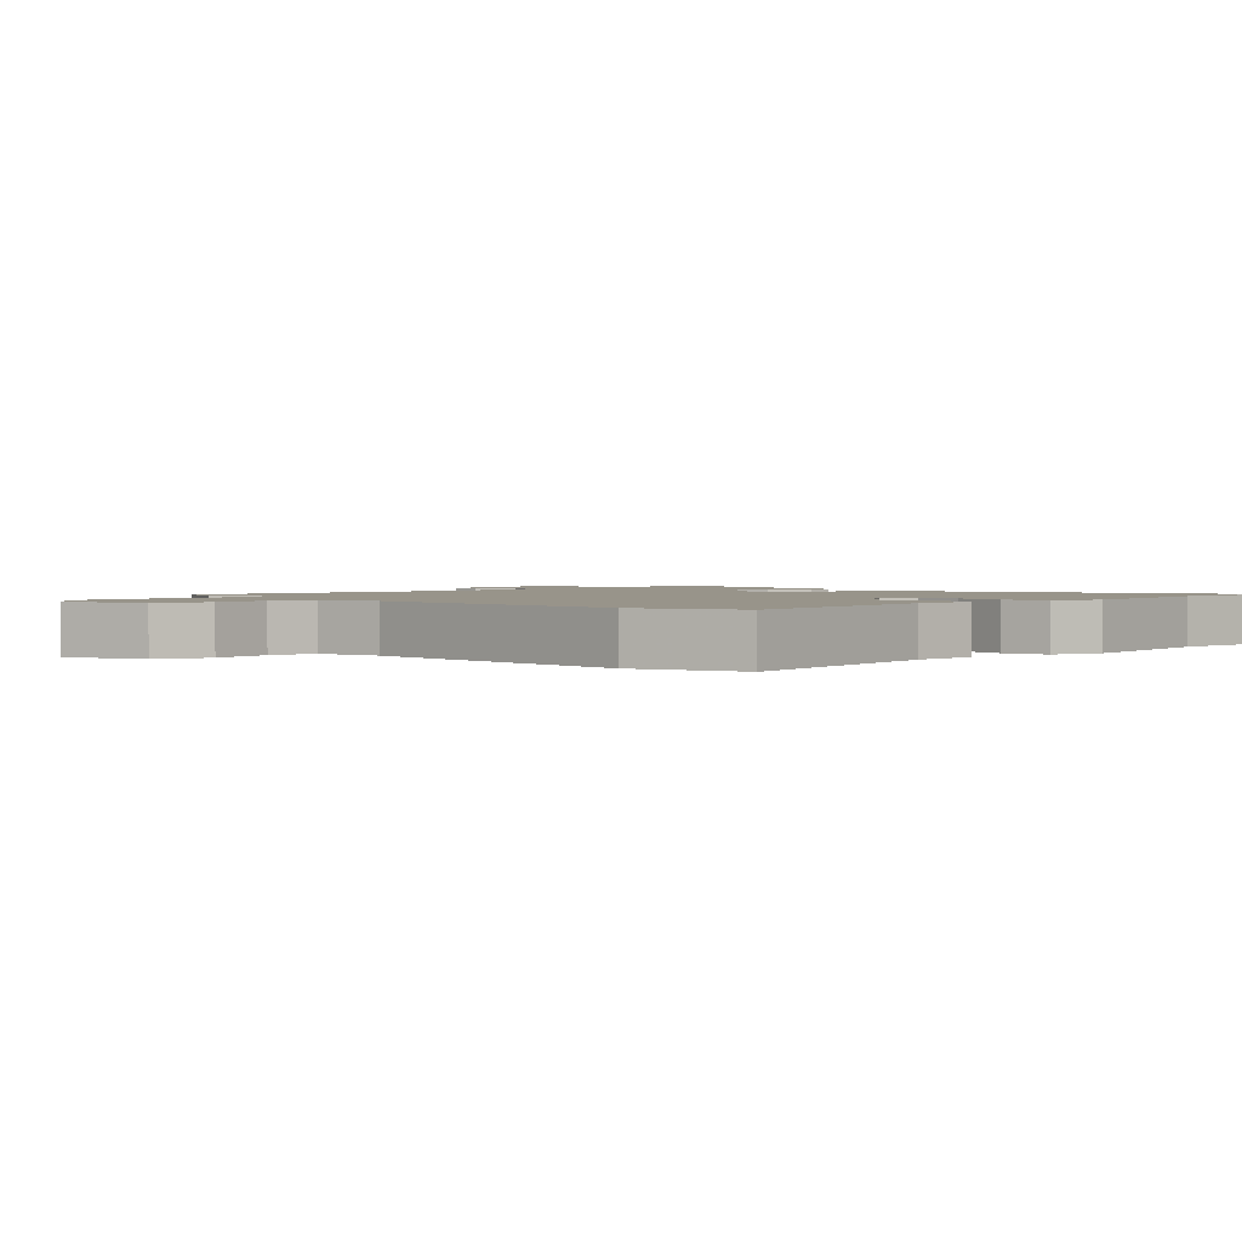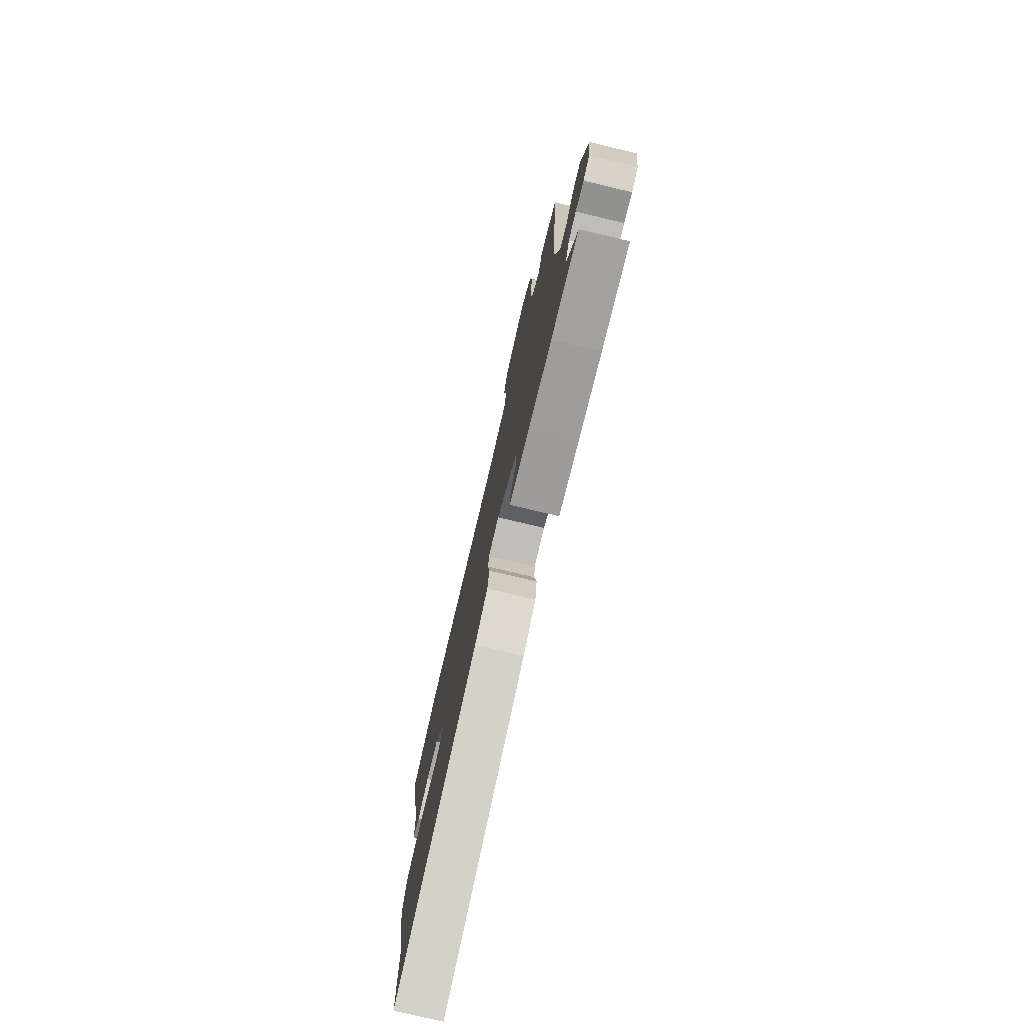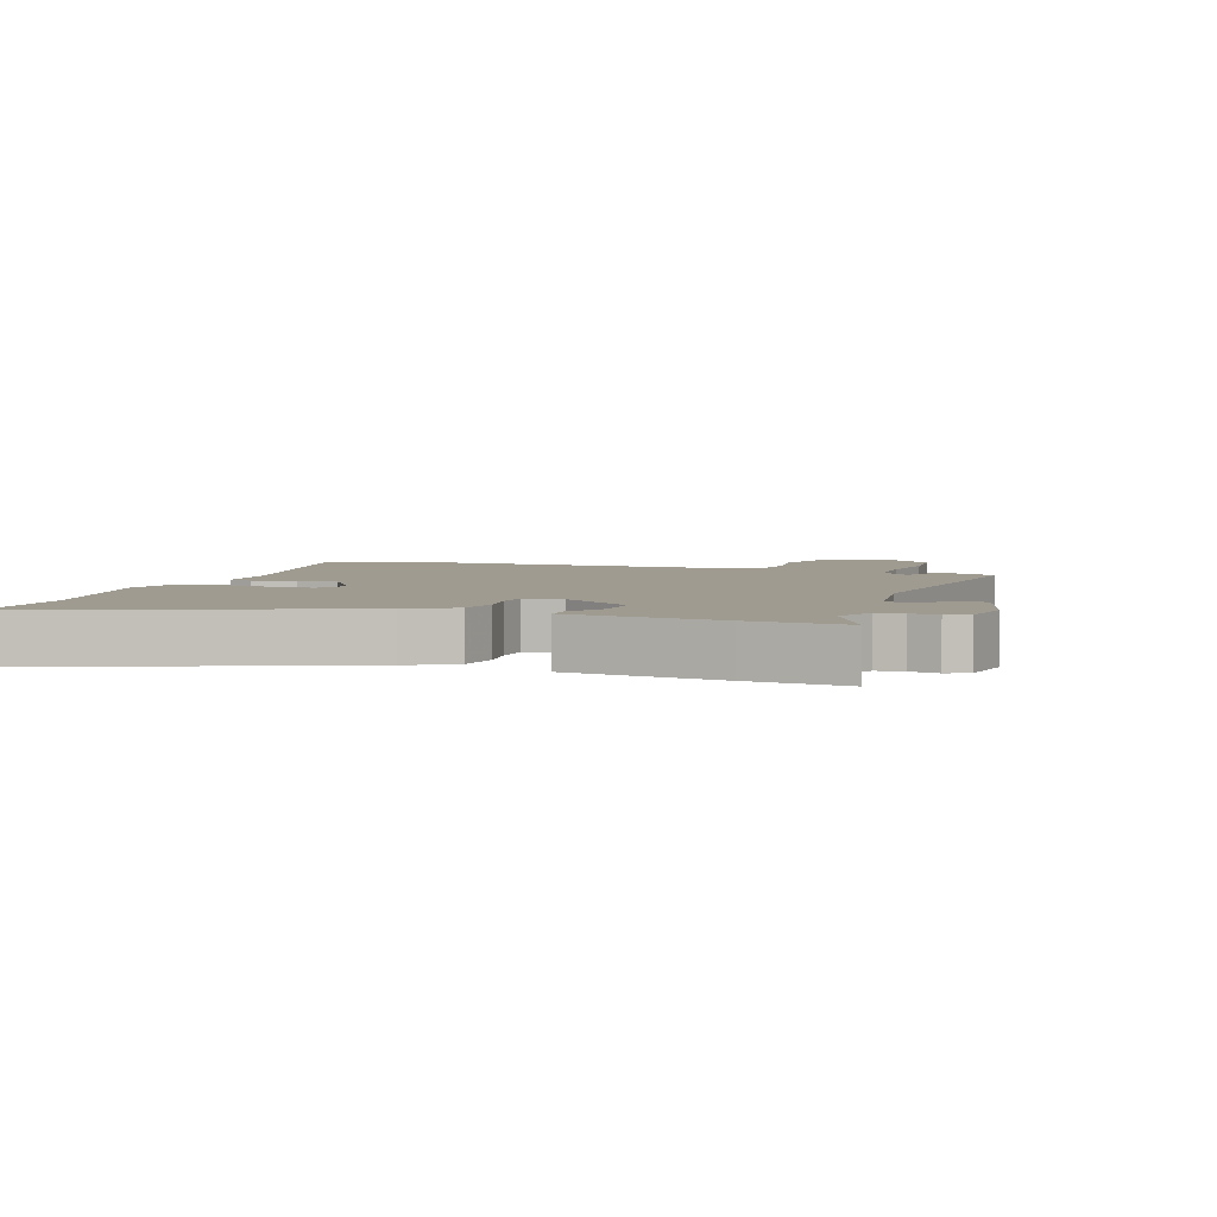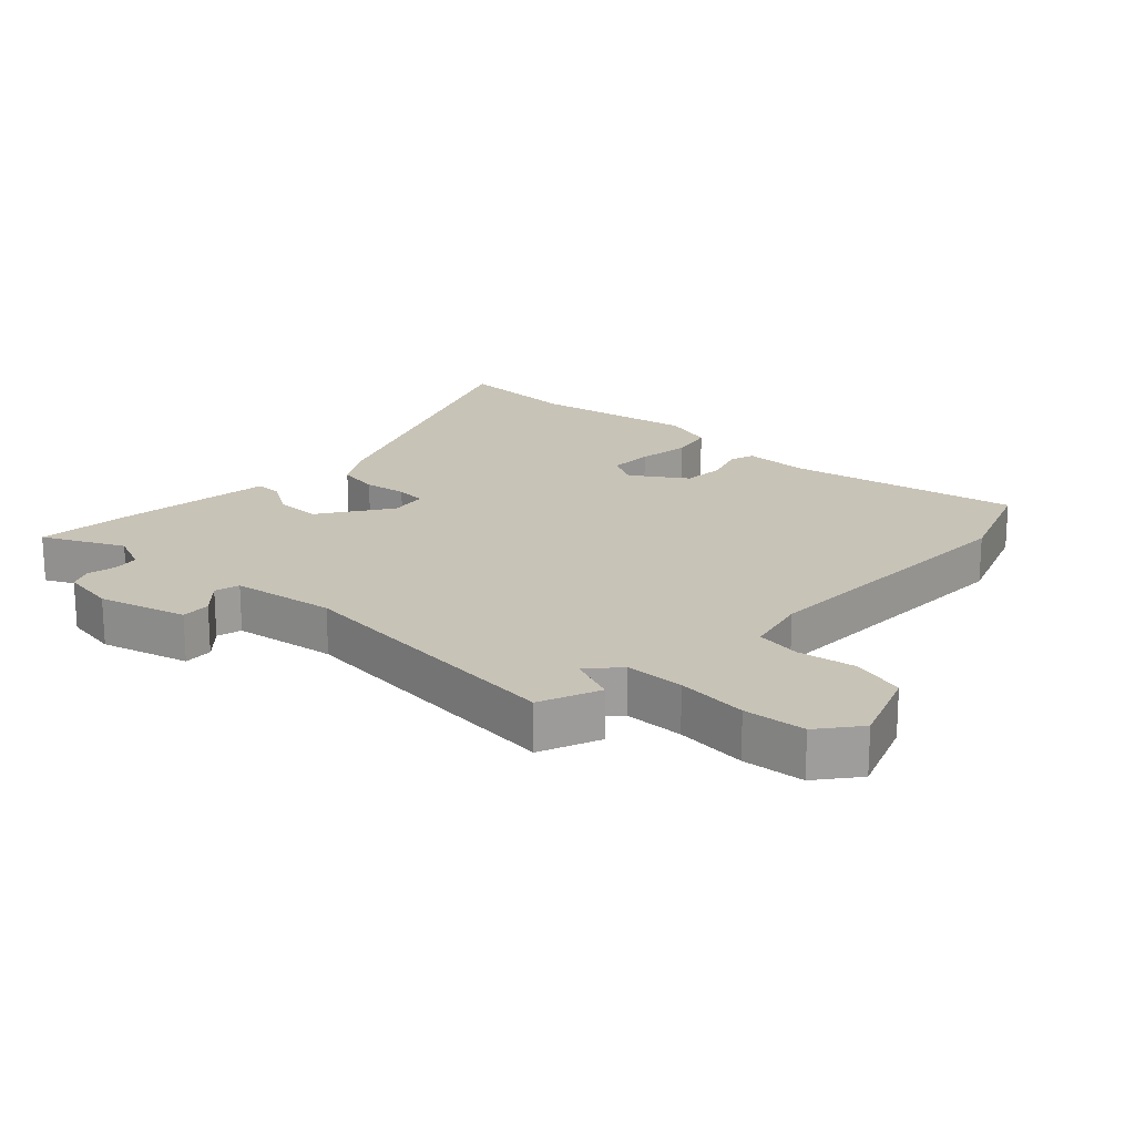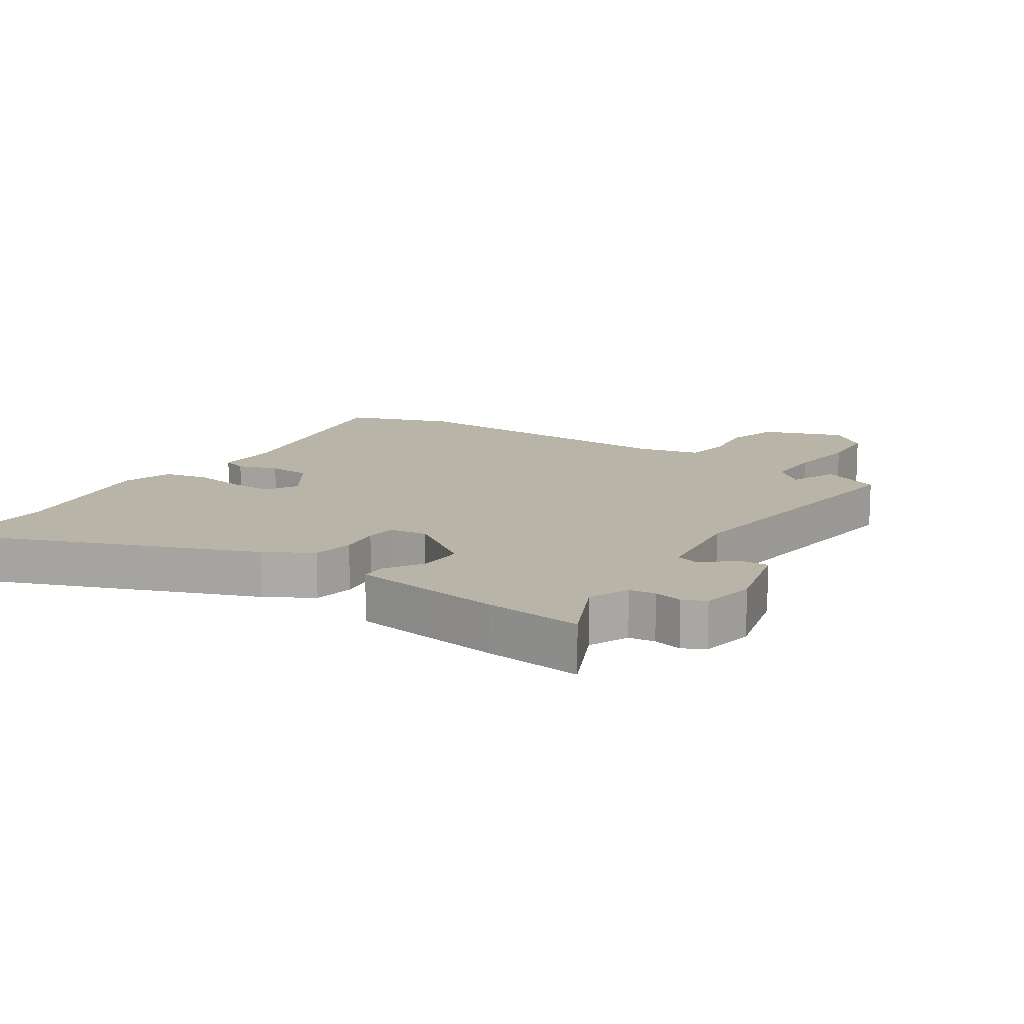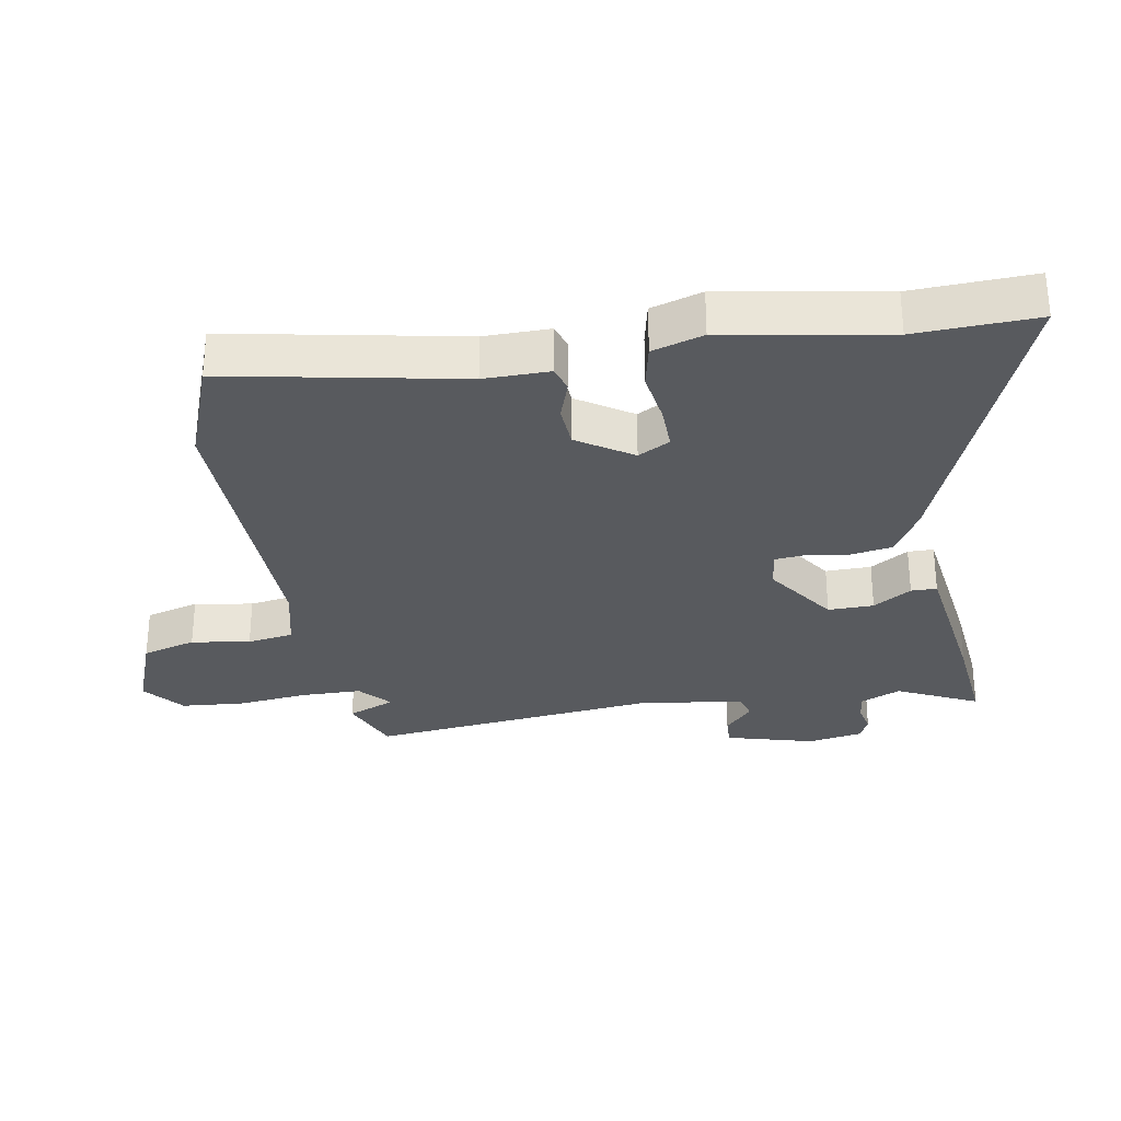
<metadata>
{"format":"obj","ext":"obj","renderer":"f3d","projection":"perspective","resolution":1024,"background":"white","views":[{"elev":1.8,"azim":47.3,"up":"+Y"},{"elev":-77.2,"azim":-103.4,"up":"+Z"},{"elev":4.1,"azim":-159.9,"up":"+Y"},{"elev":19.7,"azim":-46.1,"up":"+Y"},{"elev":13.3,"azim":-145.2,"up":"+Y"},{"elev":-30.5,"azim":100.8,"up":"+Y"}]}
</metadata>
<code>
v -0.517 0.07 0.493
v -0.422 0.07 0.53
v -0.393 0.07 0.456
v -0.344 0.07 0.498
v -0.341 0.07 0.591
v -0.351 0.07 0.703
v -0.341 0.07 0.8
v -0.277 0.07 0.85
v -0.152 0.07 0.801
v -0.13 0.07 0.717
v -0.146 0.07 0.626
v -0.136 0.07 0.554
v -0.037 0.07 0.529
v 0.418 0.07 0.532
v 0.58 0.07 0.469
v 0.504 0.07 0.107
v 0.503 0.07 0.005
v 0.464 0.07 -0.007
v 0.402 0.07 0.015
v 0.335 0.07 0.012
v 0.278 0.07 -0.072
v 0.304 0.07 -0.122
v 0.373 0.07 -0.122
v 0.456 0.07 -0.111
v 0.524 0.07 -0.127
v 0.547 0.07 -0.207
v 0.499 0.07 -0.46
v 0.504 0.07 -0.649
v 0.03 0.07 -0.451
v -0.042 0.07 -0.407
v -0.052 0.07 -0.342
v -0.041 0.07 -0.276
v -0.045 0.07 -0.228
v -0.104 0.07 -0.219
v -0.215 0.07 -0.293
v -0.215 0.07 -0.364
v -0.179 0.07 -0.424
v -0.18 0.07 -0.464
v -0.294 0.07 -0.478
v -0.42 0.07 -0.493
v -0.574 0.07 -0.506
v -0.512 0.07 -0.382
v -0.538 0.07 -0.319
v -0.579 0.07 -0.313
v -0.624 0.07 -0.322
v -0.659 0.07 -0.305
v -0.672 0.07 -0.219
v -0.632 0.07 -0.083
v -0.586 0.07 -0.086
v -0.54 0.07 -0.13
v -0.501 0.07 -0.12
v -0.475 0.07 0.041
v -0.517 0 0.493
v -0.422 0 0.53
v -0.393 0 0.456
v -0.344 0 0.498
v -0.341 0 0.591
v -0.351 0 0.703
v -0.341 0 0.8
v -0.277 0 0.85
v -0.152 0 0.801
v -0.13 0 0.717
v -0.146 0 0.626
v -0.136 0 0.554
v -0.037 0 0.529
v 0.418 0 0.532
v 0.58 0 0.469
v 0.504 0 0.107
v 0.503 0 0.005
v 0.464 0 -0.007
v 0.402 0 0.015
v 0.335 0 0.012
v 0.278 0 -0.072
v 0.304 0 -0.122
v 0.373 0 -0.122
v 0.456 0 -0.111
v 0.524 0 -0.127
v 0.547 0 -0.207
v 0.499 0 -0.46
v 0.504 0 -0.649
v 0.03 0 -0.451
v -0.042 0 -0.407
v -0.052 0 -0.342
v -0.041 0 -0.276
v -0.045 0 -0.228
v -0.104 0 -0.219
v -0.215 0 -0.293
v -0.215 0 -0.364
v -0.179 0 -0.424
v -0.18 0 -0.464
v -0.294 0 -0.478
v -0.42 0 -0.493
v -0.574 0 -0.506
v -0.512 0 -0.382
v -0.538 0 -0.319
v -0.579 0 -0.313
v -0.624 0 -0.322
v -0.659 0 -0.305
v -0.672 0 -0.219
v -0.632 0 -0.083
v -0.586 0 -0.086
v -0.54 0 -0.13
v -0.501 0 -0.12
v -0.475 0 0.041
f 47 48 49 50
f 47 50 51
f 44 45 46 47
f 43 44 47 51
f 42 43 51
f 39 40 41 42
f 39 42 51 52
f 36 37 38 39
f 35 36 39 52
f 29 30 31 32
f 27 28 29 32
f 27 32 33
f 26 27 33
f 23 24 25 26
f 22 23 26 33
f 21 22 33 34
f 16 17 18 19
f 16 19 20
f 13 14 15 16
f 12 13 16 20
f 8 9 10 11
f 8 11 12
f 5 6 7 8
f 4 5 8 12
f 3 4 12 20
f 1 2 3
f 34 35 52 1
f 20 21 34
f 1 3 20 34
f 102 101 100 99
f 103 102 99
f 99 98 97 96
f 103 99 96 95
f 103 95 94
f 94 93 92 91
f 104 103 94 91
f 91 90 89 88
f 104 91 88 87
f 84 83 82 81
f 84 81 80 79
f 85 84 79
f 85 79 78
f 78 77 76 75
f 85 78 75 74
f 86 85 74 73
f 71 70 69 68
f 72 71 68
f 68 67 66 65
f 72 68 65 64
f 63 62 61 60
f 64 63 60
f 60 59 58 57
f 64 60 57 56
f 72 64 56 55
f 55 54 53
f 53 104 87 86
f 86 73 72
f 86 72 55 53
f 1 53 54 2
f 2 54 55 3
f 3 55 56 4
f 4 56 57 5
f 5 57 58 6
f 6 58 59 7
f 7 59 60 8
f 8 60 61 9
f 9 61 62 10
f 10 62 63 11
f 11 63 64 12
f 12 64 65 13
f 13 65 66 14
f 14 66 67 15
f 15 67 68 16
f 16 68 69 17
f 17 69 70 18
f 18 70 71 19
f 19 71 72 20
f 20 72 73 21
f 21 73 74 22
f 22 74 75 23
f 23 75 76 24
f 24 76 77 25
f 25 77 78 26
f 26 78 79 27
f 27 79 80 28
f 28 80 81 29
f 29 81 82 30
f 30 82 83 31
f 31 83 84 32
f 32 84 85 33
f 33 85 86 34
f 34 86 87 35
f 35 87 88 36
f 36 88 89 37
f 37 89 90 38
f 38 90 91 39
f 39 91 92 40
f 40 92 93 41
f 41 93 94 42
f 42 94 95 43
f 43 95 96 44
f 44 96 97 45
f 45 97 98 46
f 46 98 99 47
f 47 99 100 48
f 48 100 101 49
f 49 101 102 50
f 50 102 103 51
f 51 103 104 52
f 52 104 53 1

</code>
